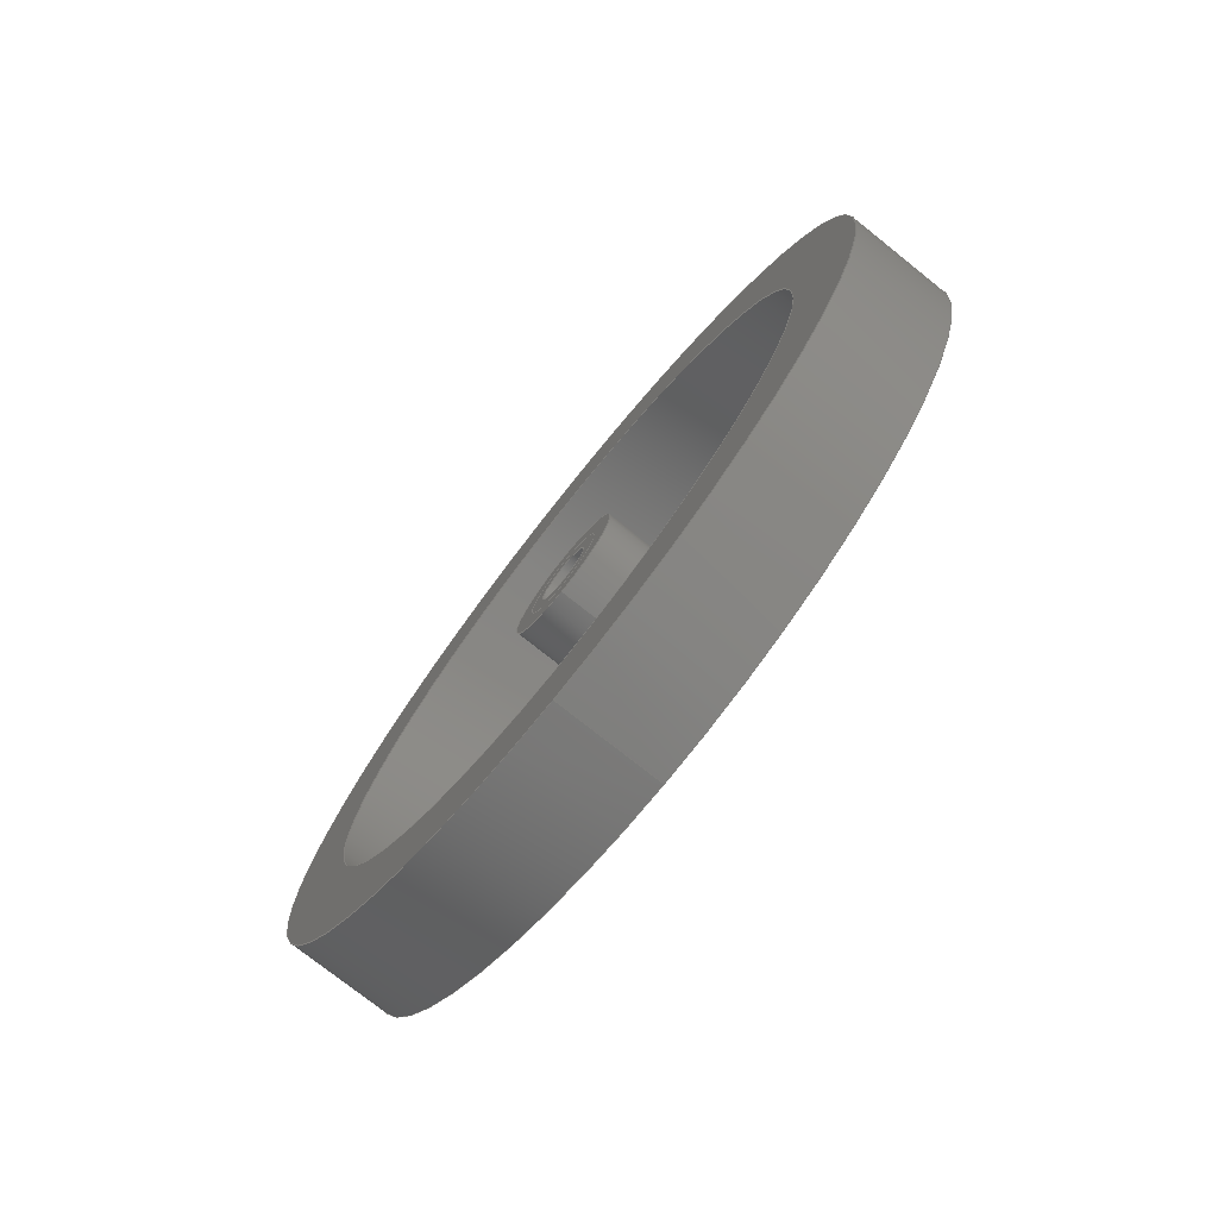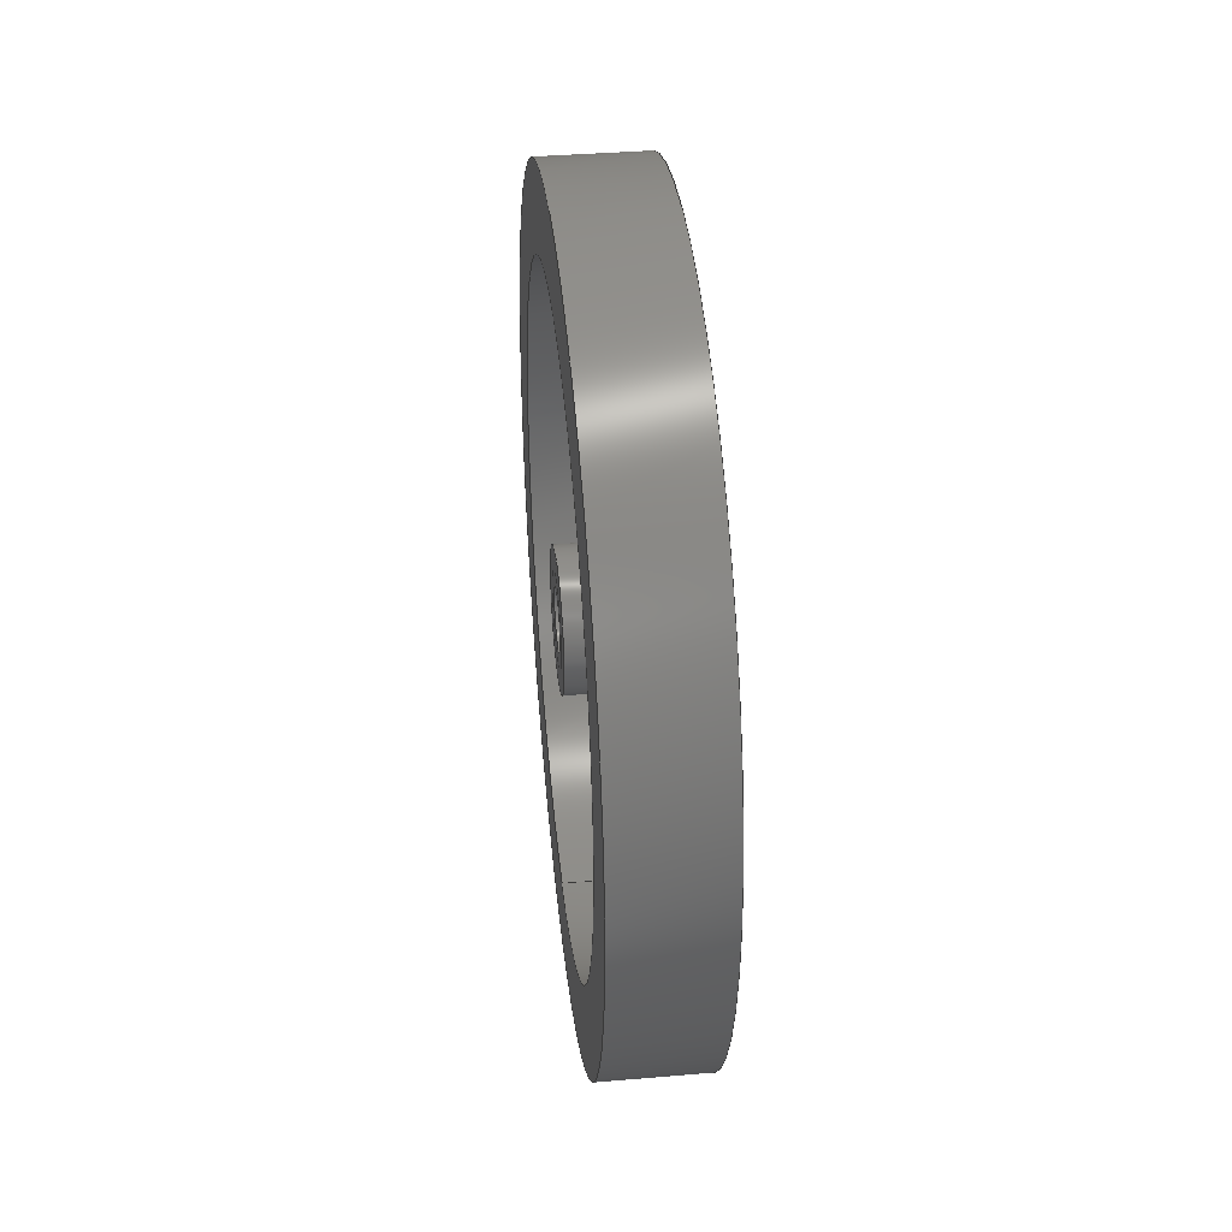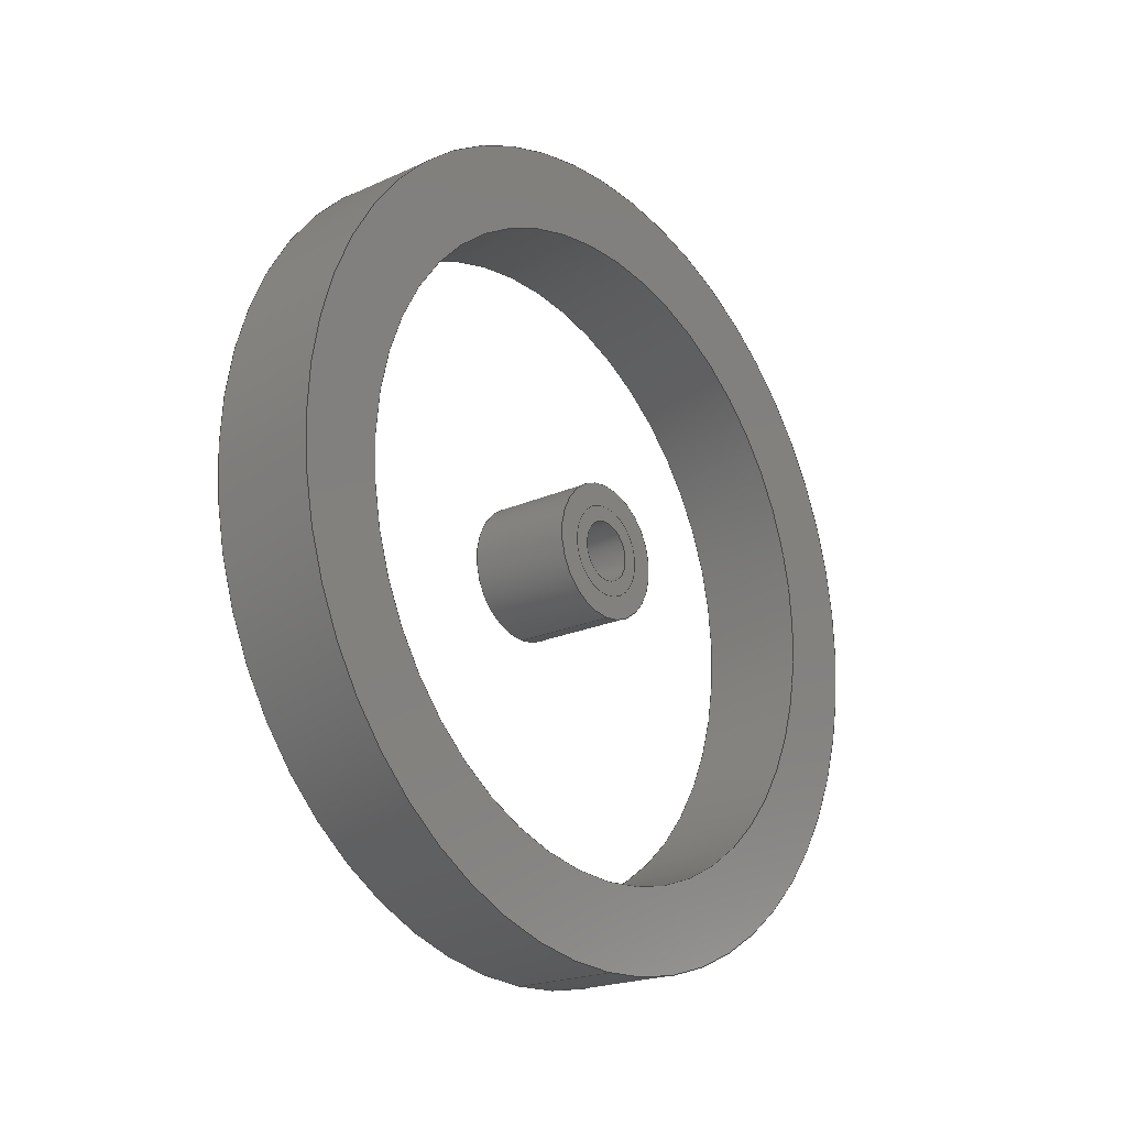
<metadata>
{"format":"step","ext":"step","renderer":"f3d","projection":"perspective","resolution":1024,"background":"white","views":[{"elev":-75.9,"azim":-38.5,"up":"+Y"},{"elev":37.7,"azim":173.8,"up":"+Y"},{"elev":-21.0,"azim":-141.1,"up":"+Y"}]}
</metadata>
<code>
ISO-10303-21;
DATA;
#1=MECHANICAL_DESIGN_GEOMETRIC_PRESENTATION_REPRESENTATION('',(#4,#5,
#6),#302);
#2=SHAPE_REPRESENTATION_RELATIONSHIP('SRR','None',#309,#3);
#3=ADVANCED_BREP_SHAPE_REPRESENTATION('',(#7,#8,#9),#301);
#4=STYLED_ITEM('',(#319),#7);
#5=STYLED_ITEM('',(#318),#8);
#6=STYLED_ITEM('',(#320),#9);
#7=MANIFOLD_SOLID_BREP('Wheel',#160);
#8=MANIFOLD_SOLID_BREP('Body2',#161);
#9=MANIFOLD_SOLID_BREP('Bushing',#162);
#10=LINE('',#265,#16);
#11=LINE('',#269,#17);
#12=LINE('',#279,#18);
#13=LINE('',#283,#19);
#14=LINE('',#293,#20);
#15=LINE('',#297,#21);
#16=VECTOR('',#212,2.15);
#17=VECTOR('',#217,2.7);
#18=VECTOR('',#230,0.3);
#19=VECTOR('',#235,0.45);
#20=VECTOR('',#248,0.2);
#21=VECTOR('',#253,0.3);
#22=CYLINDRICAL_SURFACE('',#179,2.15);
#23=CYLINDRICAL_SURFACE('',#181,2.7);
#24=CYLINDRICAL_SURFACE('',#187,0.3);
#25=CYLINDRICAL_SURFACE('',#189,0.45);
#26=CYLINDRICAL_SURFACE('',#195,0.2);
#27=CYLINDRICAL_SURFACE('',#197,0.3);
#28=FACE_BOUND('',#47,.T.);
#29=FACE_BOUND('',#51,.T.);
#30=FACE_BOUND('',#53,.T.);
#31=FACE_BOUND('',#57,.T.);
#32=FACE_BOUND('',#59,.T.);
#33=FACE_BOUND('',#63,.T.);
#34=FACE_OUTER_BOUND('',#46,.T.);
#35=FACE_OUTER_BOUND('',#48,.T.);
#36=FACE_OUTER_BOUND('',#49,.T.);
#37=FACE_OUTER_BOUND('',#50,.T.);
#38=FACE_OUTER_BOUND('',#52,.T.);
#39=FACE_OUTER_BOUND('',#54,.T.);
#40=FACE_OUTER_BOUND('',#55,.T.);
#41=FACE_OUTER_BOUND('',#56,.T.);
#42=FACE_OUTER_BOUND('',#58,.T.);
#43=FACE_OUTER_BOUND('',#60,.T.);
#44=FACE_OUTER_BOUND('',#61,.T.);
#45=FACE_OUTER_BOUND('',#62,.T.);
#46=EDGE_LOOP('',(#106));
#47=EDGE_LOOP('',(#107));
#48=EDGE_LOOP('',(#108,#109,#110,#111));
#49=EDGE_LOOP('',(#112,#113,#114,#115));
#50=EDGE_LOOP('',(#116));
#51=EDGE_LOOP('',(#117));
#52=EDGE_LOOP('',(#118));
#53=EDGE_LOOP('',(#119));
#54=EDGE_LOOP('',(#120,#121,#122,#123));
#55=EDGE_LOOP('',(#124,#125,#126,#127));
#56=EDGE_LOOP('',(#128));
#57=EDGE_LOOP('',(#129));
#58=EDGE_LOOP('',(#130));
#59=EDGE_LOOP('',(#131));
#60=EDGE_LOOP('',(#132,#133,#134,#135));
#61=EDGE_LOOP('',(#136,#137,#138,#139));
#62=EDGE_LOOP('',(#140));
#63=EDGE_LOOP('',(#141));
#64=CIRCLE('',#177,2.7);
#65=CIRCLE('',#178,2.15);
#66=CIRCLE('',#180,2.15);
#67=CIRCLE('',#182,2.7);
#68=CIRCLE('',#185,0.45);
#69=CIRCLE('',#186,0.3);
#70=CIRCLE('',#188,0.3);
#71=CIRCLE('',#190,0.45);
#72=CIRCLE('',#193,0.3);
#73=CIRCLE('',#194,0.2);
#74=CIRCLE('',#196,0.2);
#75=CIRCLE('',#198,0.3);
#76=VERTEX_POINT('',#258);
#77=VERTEX_POINT('',#260);
#78=VERTEX_POINT('',#263);
#79=VERTEX_POINT('',#267);
#80=VERTEX_POINT('',#272);
#81=VERTEX_POINT('',#274);
#82=VERTEX_POINT('',#277);
#83=VERTEX_POINT('',#281);
#84=VERTEX_POINT('',#286);
#85=VERTEX_POINT('',#288);
#86=VERTEX_POINT('',#291);
#87=VERTEX_POINT('',#295);
#88=EDGE_CURVE('',#76,#76,#64,.T.);
#89=EDGE_CURVE('',#77,#77,#65,.T.);
#90=EDGE_CURVE('',#78,#78,#66,.T.);
#91=EDGE_CURVE('',#78,#77,#10,.T.);
#92=EDGE_CURVE('',#79,#79,#67,.T.);
#93=EDGE_CURVE('',#79,#76,#11,.T.);
#94=EDGE_CURVE('',#80,#80,#68,.T.);
#95=EDGE_CURVE('',#81,#81,#69,.T.);
#96=EDGE_CURVE('',#82,#82,#70,.T.);
#97=EDGE_CURVE('',#82,#81,#12,.T.);
#98=EDGE_CURVE('',#83,#83,#71,.T.);
#99=EDGE_CURVE('',#83,#80,#13,.T.);
#100=EDGE_CURVE('',#84,#84,#72,.T.);
#101=EDGE_CURVE('',#85,#85,#73,.T.);
#102=EDGE_CURVE('',#86,#86,#74,.T.);
#103=EDGE_CURVE('',#86,#85,#14,.T.);
#104=EDGE_CURVE('',#87,#87,#75,.T.);
#105=EDGE_CURVE('',#87,#84,#15,.T.);
#106=ORIENTED_EDGE('',*,*,#88,.T.);
#107=ORIENTED_EDGE('',*,*,#89,.T.);
#108=ORIENTED_EDGE('',*,*,#90,.F.);
#109=ORIENTED_EDGE('',*,*,#91,.T.);
#110=ORIENTED_EDGE('',*,*,#89,.F.);
#111=ORIENTED_EDGE('',*,*,#91,.F.);
#112=ORIENTED_EDGE('',*,*,#92,.F.);
#113=ORIENTED_EDGE('',*,*,#93,.T.);
#114=ORIENTED_EDGE('',*,*,#88,.F.);
#115=ORIENTED_EDGE('',*,*,#93,.F.);
#116=ORIENTED_EDGE('',*,*,#92,.T.);
#117=ORIENTED_EDGE('',*,*,#90,.T.);
#118=ORIENTED_EDGE('',*,*,#94,.T.);
#119=ORIENTED_EDGE('',*,*,#95,.T.);
#120=ORIENTED_EDGE('',*,*,#96,.F.);
#121=ORIENTED_EDGE('',*,*,#97,.T.);
#122=ORIENTED_EDGE('',*,*,#95,.F.);
#123=ORIENTED_EDGE('',*,*,#97,.F.);
#124=ORIENTED_EDGE('',*,*,#98,.F.);
#125=ORIENTED_EDGE('',*,*,#99,.T.);
#126=ORIENTED_EDGE('',*,*,#94,.F.);
#127=ORIENTED_EDGE('',*,*,#99,.F.);
#128=ORIENTED_EDGE('',*,*,#98,.T.);
#129=ORIENTED_EDGE('',*,*,#96,.T.);
#130=ORIENTED_EDGE('',*,*,#100,.T.);
#131=ORIENTED_EDGE('',*,*,#101,.T.);
#132=ORIENTED_EDGE('',*,*,#102,.F.);
#133=ORIENTED_EDGE('',*,*,#103,.T.);
#134=ORIENTED_EDGE('',*,*,#101,.F.);
#135=ORIENTED_EDGE('',*,*,#103,.F.);
#136=ORIENTED_EDGE('',*,*,#104,.F.);
#137=ORIENTED_EDGE('',*,*,#105,.T.);
#138=ORIENTED_EDGE('',*,*,#100,.F.);
#139=ORIENTED_EDGE('',*,*,#105,.F.);
#140=ORIENTED_EDGE('',*,*,#104,.T.);
#141=ORIENTED_EDGE('',*,*,#102,.T.);
#142=PLANE('',#176);
#143=PLANE('',#183);
#144=PLANE('',#184);
#145=PLANE('',#191);
#146=PLANE('',#192);
#147=PLANE('',#199);
#148=ADVANCED_FACE('',(#34,#28),#142,.F.);
#149=ADVANCED_FACE('',(#35),#22,.F.);
#150=ADVANCED_FACE('',(#36),#23,.T.);
#151=ADVANCED_FACE('',(#37,#29),#143,.T.);
#152=ADVANCED_FACE('',(#38,#30),#144,.F.);
#153=ADVANCED_FACE('',(#39),#24,.F.);
#154=ADVANCED_FACE('',(#40),#25,.T.);
#155=ADVANCED_FACE('',(#41,#31),#145,.T.);
#156=ADVANCED_FACE('',(#42,#32),#146,.F.);
#157=ADVANCED_FACE('',(#43),#26,.F.);
#158=ADVANCED_FACE('',(#44),#27,.T.);
#159=ADVANCED_FACE('',(#45,#33),#147,.T.);
#160=CLOSED_SHELL('',(#148,#149,#150,#151));
#161=CLOSED_SHELL('',(#152,#153,#154,#155));
#162=CLOSED_SHELL('',(#156,#157,#158,#159));
#163=DERIVED_UNIT_ELEMENT(#165,1);
#164=DERIVED_UNIT_ELEMENT(#304,3);
#165=(
MASS_UNIT()
NAMED_UNIT(*)
SI_UNIT(.KILO.,.GRAM.)
);
#166=DERIVED_UNIT((#163,#164));
#167=MEASURE_REPRESENTATION_ITEM('density measure',
POSITIVE_RATIO_MEASURE(7850),#166);
#168=PROPERTY_DEFINITION_REPRESENTATION(#173,#170);
#169=PROPERTY_DEFINITION_REPRESENTATION(#174,#171);
#170=REPRESENTATION('material name',(#172),#301);
#171=REPRESENTATION('density',(#167),#301);
#172=DESCRIPTIVE_REPRESENTATION_ITEM('Steel','Steel');
#173=PROPERTY_DEFINITION('material property','material name',#311);
#174=PROPERTY_DEFINITION('material property','density of part',#311);
#175=AXIS2_PLACEMENT_3D('placement',#256,#200,#201);
#176=AXIS2_PLACEMENT_3D('',#257,#202,#203);
#177=AXIS2_PLACEMENT_3D('',#259,#204,#205);
#178=AXIS2_PLACEMENT_3D('',#261,#206,#207);
#179=AXIS2_PLACEMENT_3D('',#262,#208,#209);
#180=AXIS2_PLACEMENT_3D('',#264,#210,#211);
#181=AXIS2_PLACEMENT_3D('',#266,#213,#214);
#182=AXIS2_PLACEMENT_3D('',#268,#215,#216);
#183=AXIS2_PLACEMENT_3D('',#270,#218,#219);
#184=AXIS2_PLACEMENT_3D('',#271,#220,#221);
#185=AXIS2_PLACEMENT_3D('',#273,#222,#223);
#186=AXIS2_PLACEMENT_3D('',#275,#224,#225);
#187=AXIS2_PLACEMENT_3D('',#276,#226,#227);
#188=AXIS2_PLACEMENT_3D('',#278,#228,#229);
#189=AXIS2_PLACEMENT_3D('',#280,#231,#232);
#190=AXIS2_PLACEMENT_3D('',#282,#233,#234);
#191=AXIS2_PLACEMENT_3D('',#284,#236,#237);
#192=AXIS2_PLACEMENT_3D('',#285,#238,#239);
#193=AXIS2_PLACEMENT_3D('',#287,#240,#241);
#194=AXIS2_PLACEMENT_3D('',#289,#242,#243);
#195=AXIS2_PLACEMENT_3D('',#290,#244,#245);
#196=AXIS2_PLACEMENT_3D('',#292,#246,#247);
#197=AXIS2_PLACEMENT_3D('',#294,#249,#250);
#198=AXIS2_PLACEMENT_3D('',#296,#251,#252);
#199=AXIS2_PLACEMENT_3D('',#298,#254,#255);
#200=DIRECTION('axis',(0,0,1));
#201=DIRECTION('refdir',(1,0,0));
#202=DIRECTION('center_axis',(1,0,0));
#203=DIRECTION('ref_axis',(0,1,0));
#204=DIRECTION('center_axis',(-1,0,0));
#205=DIRECTION('ref_axis',(0,1,0));
#206=DIRECTION('center_axis',(1,0,0));
#207=DIRECTION('ref_axis',(0,1,0));
#208=DIRECTION('center_axis',(1,0,0));
#209=DIRECTION('ref_axis',(0,1,0));
#210=DIRECTION('center_axis',(-1,0,0));
#211=DIRECTION('ref_axis',(0,1,0));
#212=DIRECTION('',(-1,0,0));
#213=DIRECTION('center_axis',(1,0,0));
#214=DIRECTION('ref_axis',(0,1,0));
#215=DIRECTION('center_axis',(1,0,0));
#216=DIRECTION('ref_axis',(0,1,0));
#217=DIRECTION('',(-1,0,0));
#218=DIRECTION('center_axis',(1,0,0));
#219=DIRECTION('ref_axis',(0,1,0));
#220=DIRECTION('center_axis',(1,0,0));
#221=DIRECTION('ref_axis',(0,1,0));
#222=DIRECTION('center_axis',(-1,0,0));
#223=DIRECTION('ref_axis',(0,1,0));
#224=DIRECTION('center_axis',(1,0,0));
#225=DIRECTION('ref_axis',(0,1,0));
#226=DIRECTION('center_axis',(1,0,0));
#227=DIRECTION('ref_axis',(0,1,0));
#228=DIRECTION('center_axis',(-1,0,0));
#229=DIRECTION('ref_axis',(0,1,0));
#230=DIRECTION('',(-1,0,0));
#231=DIRECTION('center_axis',(1,0,0));
#232=DIRECTION('ref_axis',(0,1,0));
#233=DIRECTION('center_axis',(1,0,0));
#234=DIRECTION('ref_axis',(0,1,0));
#235=DIRECTION('',(-1,0,0));
#236=DIRECTION('center_axis',(1,0,0));
#237=DIRECTION('ref_axis',(0,1,0));
#238=DIRECTION('center_axis',(1,0,0));
#239=DIRECTION('ref_axis',(0,1,0));
#240=DIRECTION('center_axis',(-1,0,0));
#241=DIRECTION('ref_axis',(0,1,0));
#242=DIRECTION('center_axis',(1,0,0));
#243=DIRECTION('ref_axis',(0,1,0));
#244=DIRECTION('center_axis',(1,0,0));
#245=DIRECTION('ref_axis',(0,1,0));
#246=DIRECTION('center_axis',(-1,0,0));
#247=DIRECTION('ref_axis',(0,1,0));
#248=DIRECTION('',(-1,0,0));
#249=DIRECTION('center_axis',(1,0,0));
#250=DIRECTION('ref_axis',(0,1,0));
#251=DIRECTION('center_axis',(1,0,0));
#252=DIRECTION('ref_axis',(0,1,0));
#253=DIRECTION('',(-1,0,0));
#254=DIRECTION('center_axis',(1,0,0));
#255=DIRECTION('ref_axis',(0,1,0));
#256=CARTESIAN_POINT('',(0,0,0));
#257=CARTESIAN_POINT('Origin',(-0.35,0,0));
#258=CARTESIAN_POINT('',(-0.35,-2.7,-3.307e-16));
#259=CARTESIAN_POINT('Origin',(-0.35,0,0));
#260=CARTESIAN_POINT('',(-0.35,-2.15,-2.633e-16));
#261=CARTESIAN_POINT('Origin',(-0.35,0,0));
#262=CARTESIAN_POINT('Origin',(0,0,0));
#263=CARTESIAN_POINT('',(0.35,-2.15,-2.633e-16));
#264=CARTESIAN_POINT('Origin',(0.35,0,0));
#265=CARTESIAN_POINT('',(0,-2.15,-2.633e-16));
#266=CARTESIAN_POINT('Origin',(0,0,0));
#267=CARTESIAN_POINT('',(0.35,-2.7,-3.307e-16));
#268=CARTESIAN_POINT('Origin',(0.35,0,0));
#269=CARTESIAN_POINT('',(0,-2.7,-3.307e-16));
#270=CARTESIAN_POINT('Origin',(0.35,0,0));
#271=CARTESIAN_POINT('Origin',(-0.35,0,0));
#272=CARTESIAN_POINT('',(-0.35,-0.45,-5.511e-17));
#273=CARTESIAN_POINT('Origin',(-0.35,0,0));
#274=CARTESIAN_POINT('',(-0.35,-0.3,-3.674e-17));
#275=CARTESIAN_POINT('Origin',(-0.35,0,0));
#276=CARTESIAN_POINT('Origin',(0,0,0));
#277=CARTESIAN_POINT('',(0.35,-0.3,-3.674e-17));
#278=CARTESIAN_POINT('Origin',(0.35,0,0));
#279=CARTESIAN_POINT('',(0,-0.3,-3.674e-17));
#280=CARTESIAN_POINT('Origin',(0,0,0));
#281=CARTESIAN_POINT('',(0.35,-0.45,-5.511e-17));
#282=CARTESIAN_POINT('Origin',(0.35,0,0));
#283=CARTESIAN_POINT('',(0,-0.45,-5.511e-17));
#284=CARTESIAN_POINT('Origin',(0.35,0,0));
#285=CARTESIAN_POINT('Origin',(-0.35,0,0));
#286=CARTESIAN_POINT('',(-0.35,-0.3,-3.674e-17));
#287=CARTESIAN_POINT('Origin',(-0.35,0,0));
#288=CARTESIAN_POINT('',(-0.35,-0.2,-2.449e-17));
#289=CARTESIAN_POINT('Origin',(-0.35,0,0));
#290=CARTESIAN_POINT('Origin',(0,0,0));
#291=CARTESIAN_POINT('',(0.35,-0.2,-2.449e-17));
#292=CARTESIAN_POINT('Origin',(0.35,0,0));
#293=CARTESIAN_POINT('',(0,-0.2,-2.449e-17));
#294=CARTESIAN_POINT('Origin',(0,0,0));
#295=CARTESIAN_POINT('',(0.35,-0.3,-3.674e-17));
#296=CARTESIAN_POINT('Origin',(0.35,0,0));
#297=CARTESIAN_POINT('',(0,-0.3,-3.674e-17));
#298=CARTESIAN_POINT('Origin',(0.35,0,0));
#299=UNCERTAINTY_MEASURE_WITH_UNIT(LENGTH_MEASURE(0.001),#303,
'DISTANCE_ACCURACY_VALUE',
'Maximum model space distance between geometric entities at asserted c
onnectivities');
#300=UNCERTAINTY_MEASURE_WITH_UNIT(LENGTH_MEASURE(0.001),#303,
'DISTANCE_ACCURACY_VALUE',
'Maximum model space distance between geometric entities at asserted c
onnectivities');
#301=(
GEOMETRIC_REPRESENTATION_CONTEXT(3)
GLOBAL_UNCERTAINTY_ASSIGNED_CONTEXT((#299))
GLOBAL_UNIT_ASSIGNED_CONTEXT((#303,#305,#306))
REPRESENTATION_CONTEXT('','3D')
);
#302=(
GEOMETRIC_REPRESENTATION_CONTEXT(3)
GLOBAL_UNCERTAINTY_ASSIGNED_CONTEXT((#300))
GLOBAL_UNIT_ASSIGNED_CONTEXT((#303,#305,#306))
REPRESENTATION_CONTEXT('','3D')
);
#303=(
LENGTH_UNIT()
NAMED_UNIT(*)
SI_UNIT(.CENTI.,.METRE.)
);
#304=(
LENGTH_UNIT()
NAMED_UNIT(*)
SI_UNIT($,.METRE.)
);
#305=(
NAMED_UNIT(*)
PLANE_ANGLE_UNIT()
SI_UNIT($,.RADIAN.)
);
#306=(
NAMED_UNIT(*)
SI_UNIT($,.STERADIAN.)
SOLID_ANGLE_UNIT()
);
#307=SHAPE_DEFINITION_REPRESENTATION(#308,#309);
#308=PRODUCT_DEFINITION_SHAPE('',$,#311);
#309=SHAPE_REPRESENTATION('',(#175),#301);
#310=PRODUCT_DEFINITION_CONTEXT('part definition',#315,'design');
#311=PRODUCT_DEFINITION('20-FRONT AND REAR WHEEL',
'20-FRONT AND REAR WHEEL',#312,#310);
#312=PRODUCT_DEFINITION_FORMATION('',$,#317);
#313=PRODUCT_RELATED_PRODUCT_CATEGORY('20-FRONT AND REAR WHEEL',
'20-FRONT AND REAR WHEEL',(#317));
#314=APPLICATION_PROTOCOL_DEFINITION('international standard',
'automotive_design',2009,#315);
#315=APPLICATION_CONTEXT(
'Core Data for Automotive Mechanical Design Process');
#316=PRODUCT_CONTEXT('part definition',#315,'mechanical');
#317=PRODUCT('20-FRONT AND REAR WHEEL','20-FRONT AND REAR WHEEL',$,(#316));
#318=PRESENTATION_STYLE_ASSIGNMENT((#321));
#319=PRESENTATION_STYLE_ASSIGNMENT((#322));
#320=PRESENTATION_STYLE_ASSIGNMENT((#323));
#321=SURFACE_STYLE_USAGE(.BOTH.,#324);
#322=SURFACE_STYLE_USAGE(.BOTH.,#325);
#323=SURFACE_STYLE_USAGE(.BOTH.,#326);
#324=SURFACE_SIDE_STYLE('',(#327));
#325=SURFACE_SIDE_STYLE('',(#328));
#326=SURFACE_SIDE_STYLE('',(#329));
#327=SURFACE_STYLE_FILL_AREA(#330);
#328=SURFACE_STYLE_FILL_AREA(#331);
#329=SURFACE_STYLE_FILL_AREA(#332);
#330=FILL_AREA_STYLE('Steel - Satin',(#333));
#331=FILL_AREA_STYLE('Pine - Glossy',(#334));
#332=FILL_AREA_STYLE('Bronze - Polished',(#335));
#333=FILL_AREA_STYLE_COLOUR('Steel - Satin',#336);
#334=FILL_AREA_STYLE_COLOUR('Pine - Glossy',#337);
#335=FILL_AREA_STYLE_COLOUR('Bronze - Polished',#338);
#336=COLOUR_RGB('Steel - Satin',0.6275,0.6275,0.6275);
#337=COLOUR_RGB('Pine - Glossy',0,0,0);
#338=COLOUR_RGB('Bronze - Polished',0.6078,0.5255,
0.3647);
ENDSEC;
END-ISO-10303-21;

</code>
